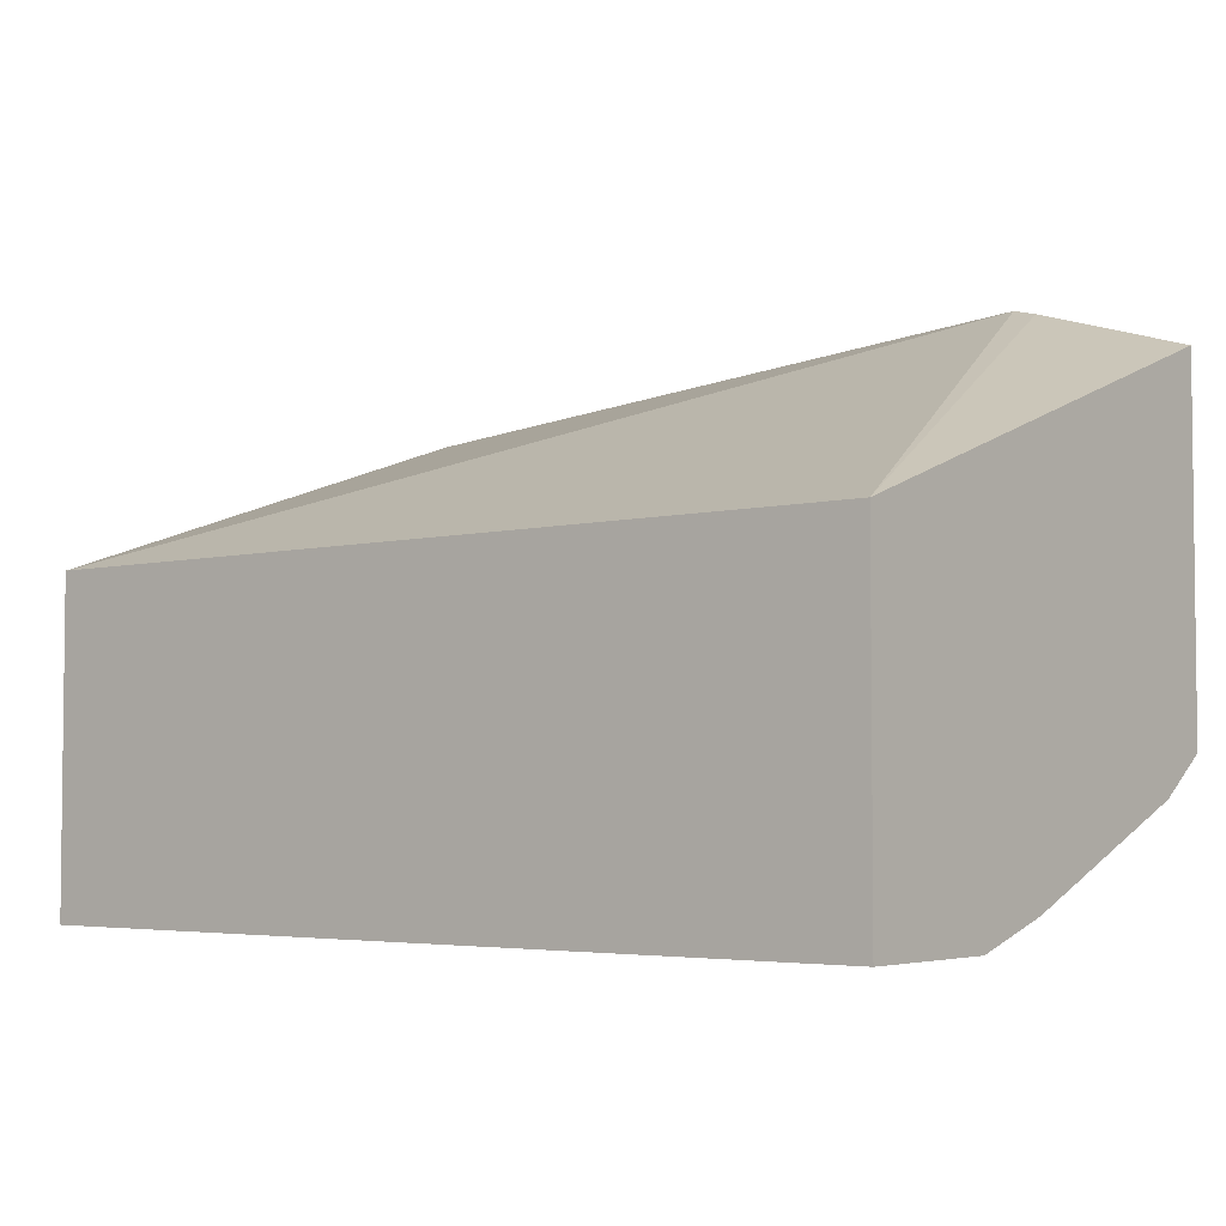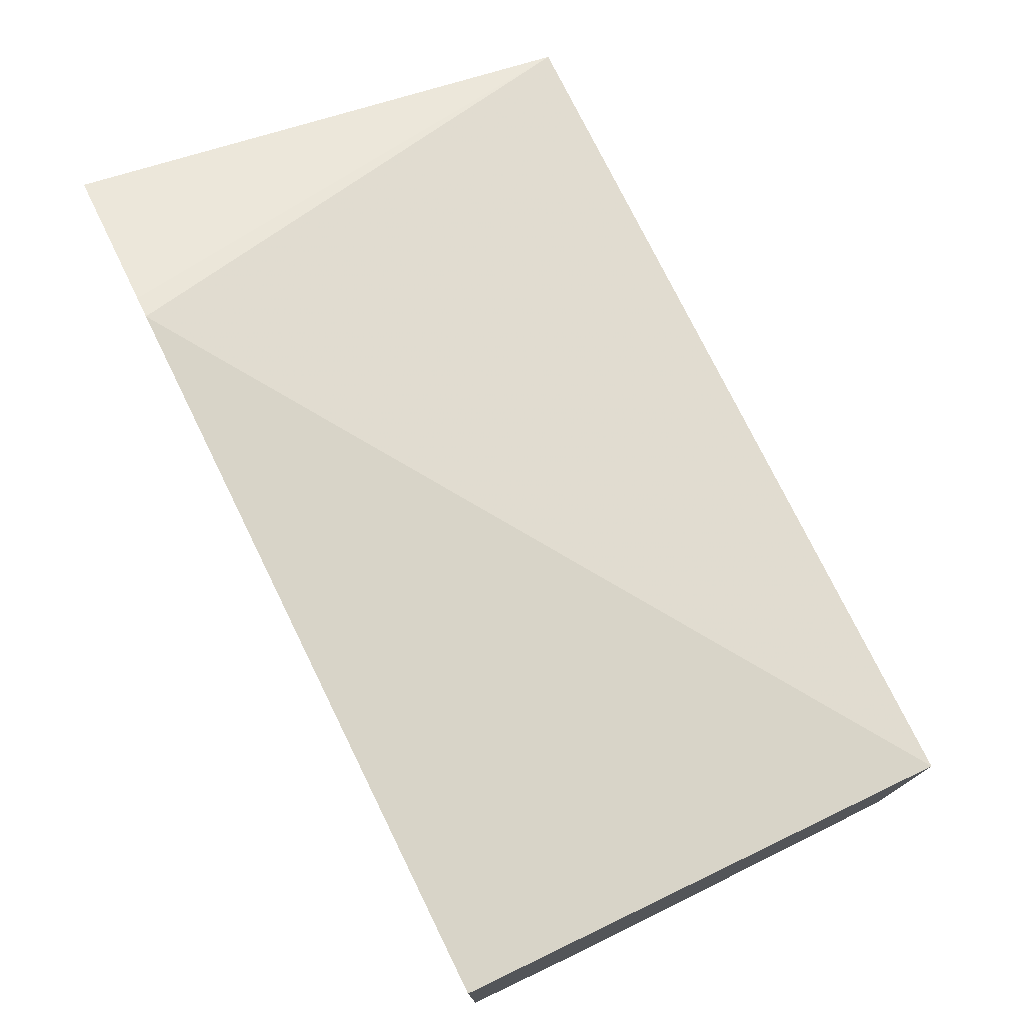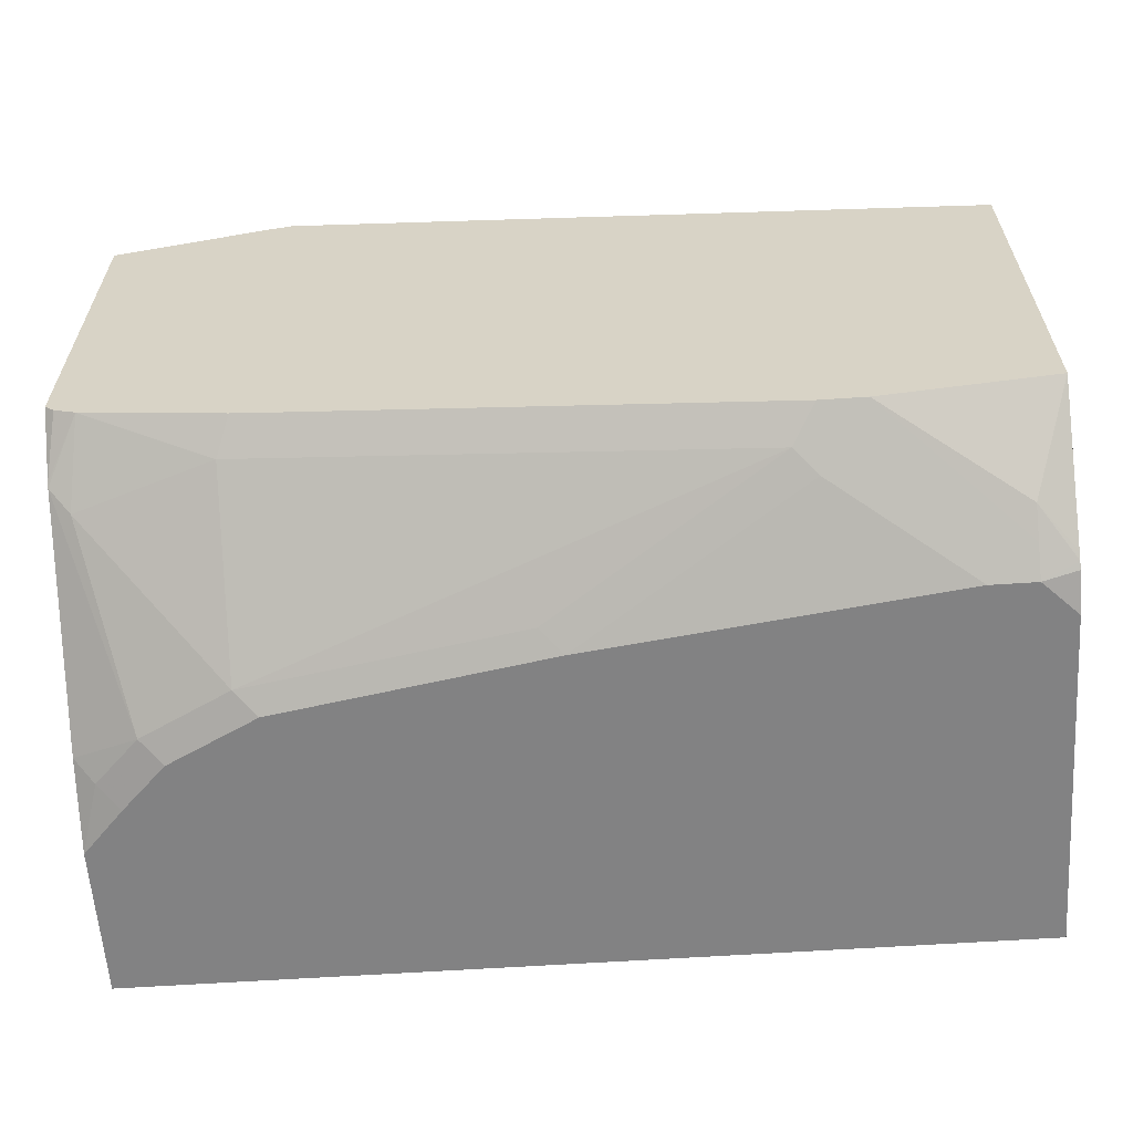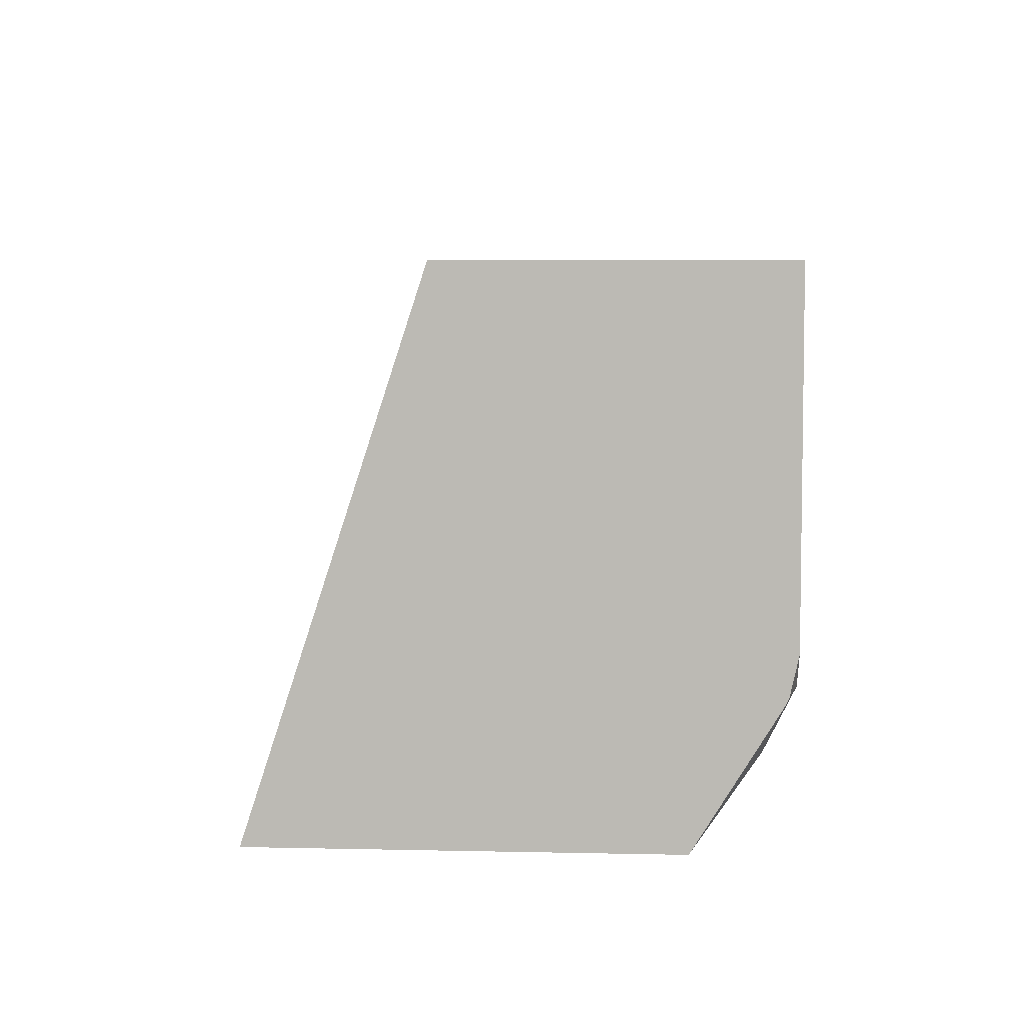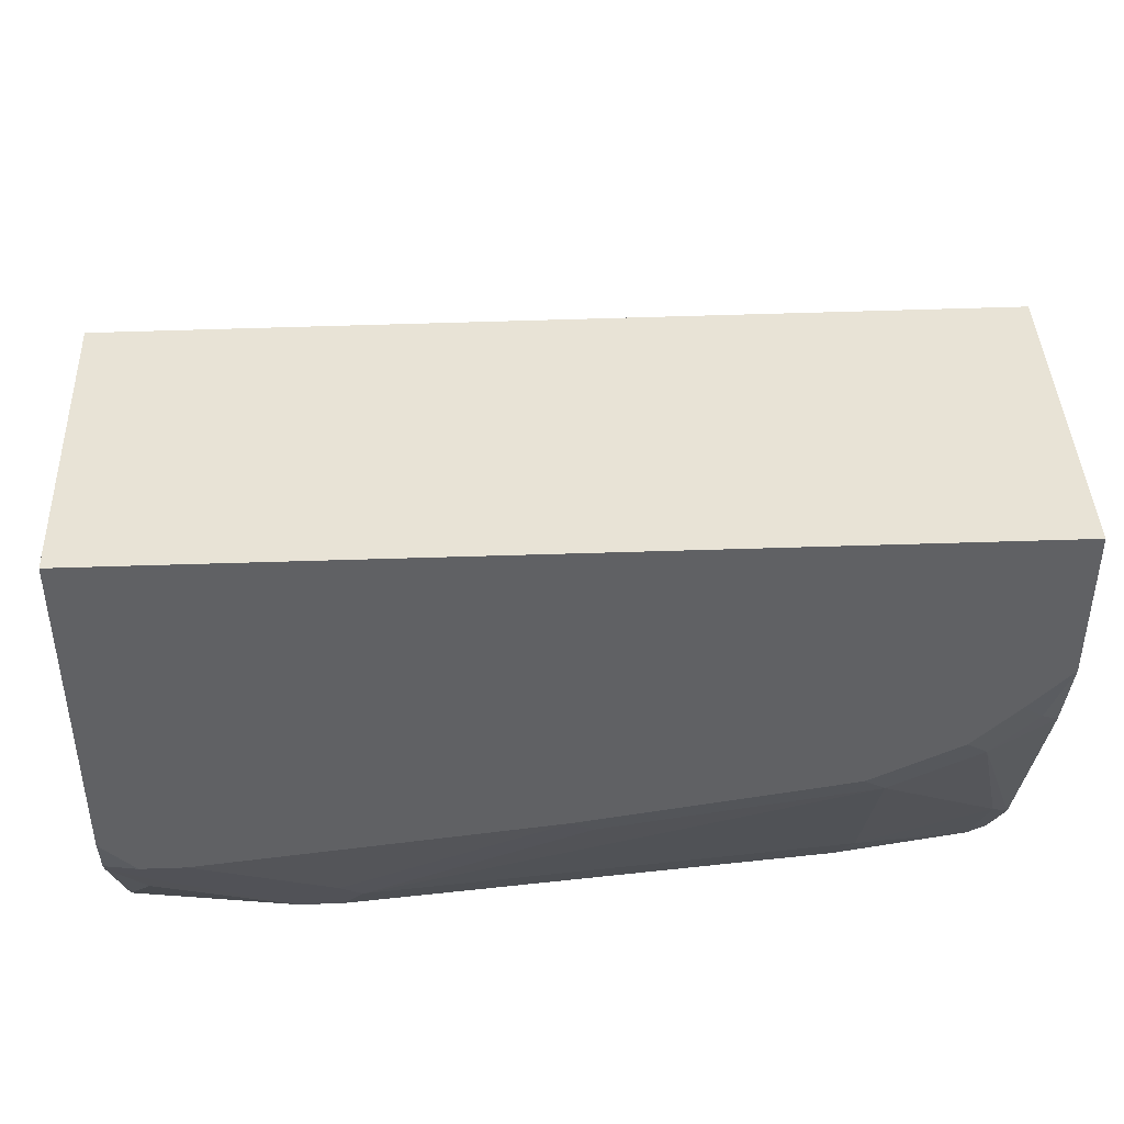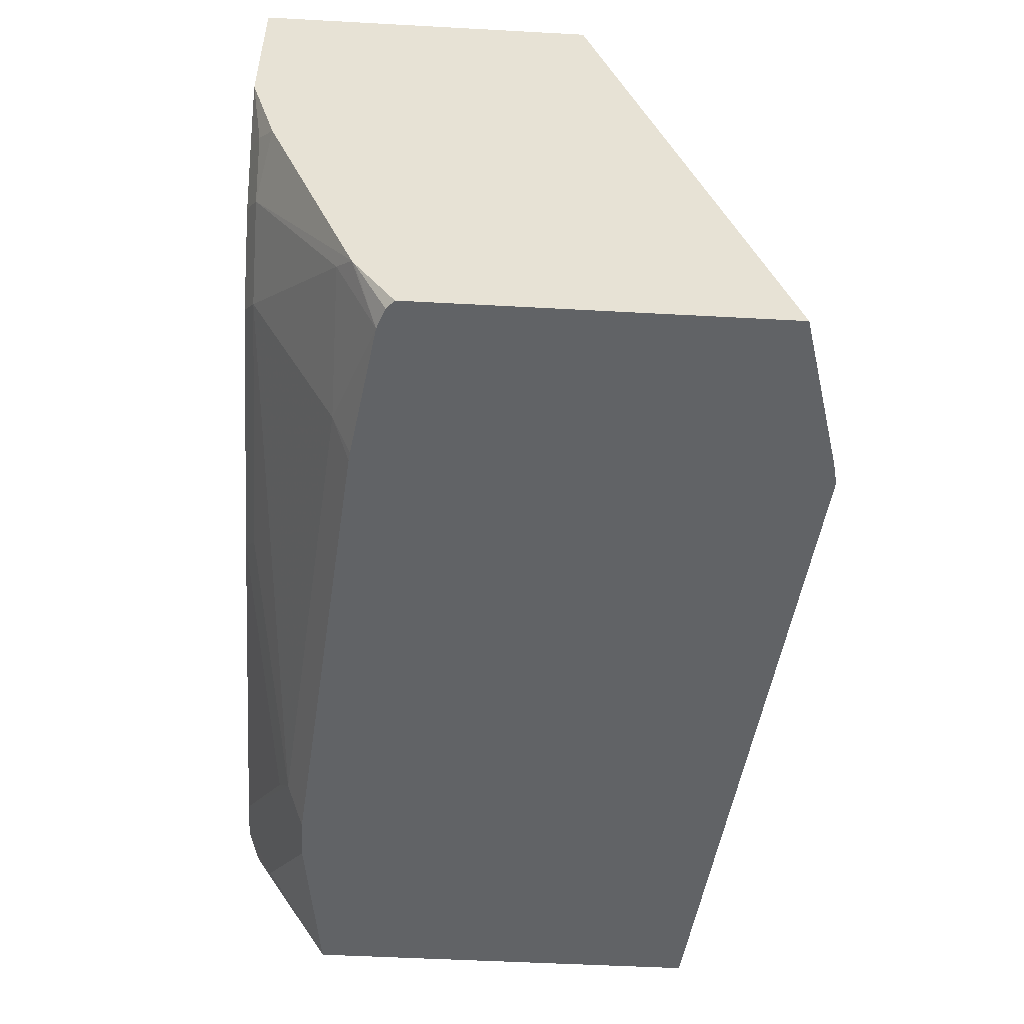
<metadata>
{"format":"obj","ext":"obj","renderer":"f3d","projection":"perspective","resolution":1024,"background":"white","views":[{"elev":-4.0,"azim":38.4,"up":"+Y"},{"elev":75.7,"azim":-116.2,"up":"+Y"},{"elev":-60.8,"azim":-176.1,"up":"+Y"},{"elev":5.5,"azim":-86.1,"up":"+Z"},{"elev":41.8,"azim":-2.4,"up":"+Z"},{"elev":-50.8,"azim":86.6,"up":"+Z"}]}
</metadata>
<code>
v -0.1937 -0.5934 0.1697
v -0.1937 -0.4621 0.1697
v -0.1937 -0.5934 0.03188
v 0.1606 -0.5934 0.1697
v -0.1937 -0.3932 -0.04075
v 0.1606 -0.4601 0.1697
v 0.08991 -0.3662 -0.04075
v -0.1937 -0.5899 0.01626
v -0.1798 -0.5934 0.01799
v 0.1606 -0.5934 0.1079
v -0.1937 -0.555 -0.04075
v 0.1606 -0.3869 -0.04075
v 0.09913 -0.3685 -0.04075
v -0.1937 -0.5885 0.01352
v -0.1798 -0.5874 0.005997
v -0.1618 -0.5934 0.01799
v 0.1528 -0.5889 0.08092
v 0.1606 -0.583 0.07313
v 0.1438 -0.5934 0.0899
v -0.1798 -0.5814 -0.005974
v -0.1937 -0.5868 0.01061
v -0.1259 -0.564 -0.04075
v 0.1606 -0.5307 -0.04075
v -0.09887 -0.5709 -0.02697
v -0.1618 -0.5874 0.005997
v -0.1079 -0.5754 -0.01797
v -0.01796 -0.5934 0.03598
v 0.1349 -0.5889 0.06295
v 0.1606 -0.5471 -0.01677
v 0.1258 -0.5934 0.07191
v -0.1079 -0.564 -0.04075
v 0.1606 -0.5461 -0.01838
v 0.157 -0.5339 -0.04075
v 0.09889 -0.5529 -0.02697
v 0.09889 -0.5889 0.04496
v -0.009009 -0.5889 0.02697
v 0.08991 -0.5934 0.05396
v 0.1528 -0.5529 -0.008982
v 0.1486 -0.537 -0.04075
v 0.08991 -0.546 -0.04075
v 0.09351 -0.5456 -0.04075
f 17 28 18
f 17 19 28
f 19 30 28
f 16 26 27
f 16 24 26
f 18 28 29
f 15 24 25
f 11 22 20
f 15 20 22
f 14 20 15
f 14 21 20
f 11 20 21
f 10 19 17
f 22 31 24
f 10 17 18
f 15 22 24
f 23 32 33
f 32 39 33
f 24 31 40
f 9 25 16
f 34 38 35
f 34 39 38
f 34 41 39
f 34 40 41
f 30 37 35
f 29 39 32
f 29 38 39
f 28 38 29
f 28 35 38
f 28 30 35
f 27 35 37
f 27 36 35
f 24 36 27
f 24 35 36
f 24 34 35
f 24 40 34
f 24 27 26
f 9 15 25
f 16 25 24
f 8 14 9
f 1 6 2
f 1 4 6
f 1 10 4
f 1 19 10
f 1 30 19
f 1 37 30
f 1 16 27
f 2 6 7
f 1 9 16
f 1 8 3
f 1 14 8
f 1 21 14
f 1 11 21
f 1 5 11
f 1 2 5
f 9 14 15
f 1 3 9
f 2 7 5
f 1 27 37
f 4 10 18
f 6 13 7
f 3 8 9
f 6 12 13
f 5 22 11
f 5 31 22
f 5 40 31
f 5 39 41
f 5 33 39
f 5 23 33
f 5 41 40
f 5 13 12
f 5 7 13
f 4 12 6
f 4 23 12
f 4 32 23
f 4 29 32
f 4 18 29
f 5 12 23

</code>
